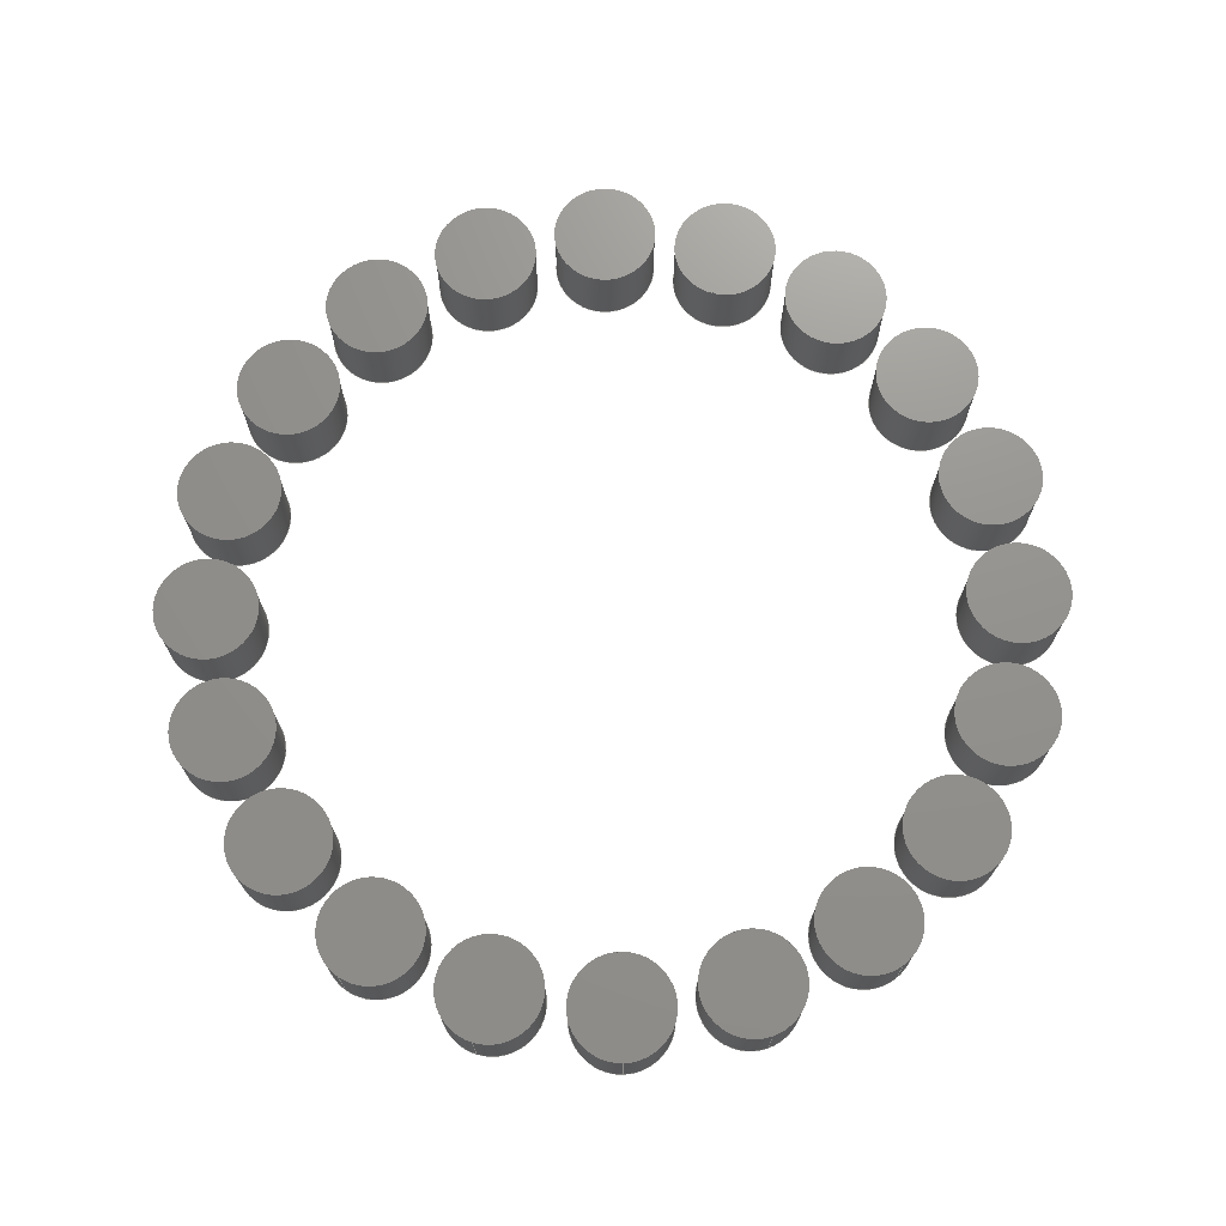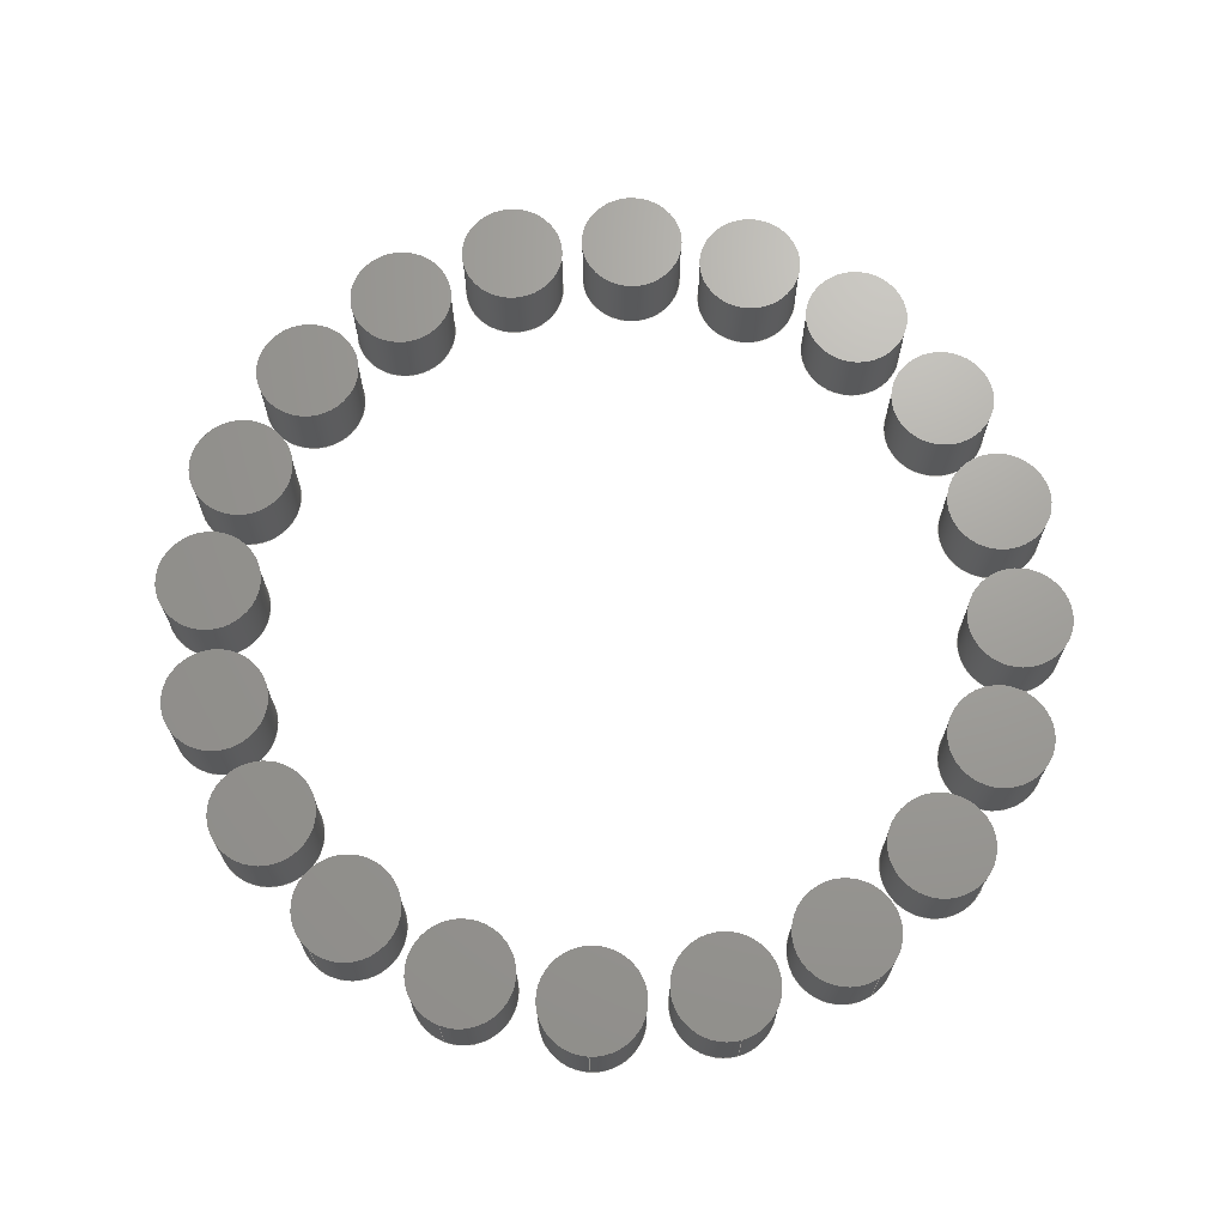
<metadata>
{"format":"step","ext":"step","renderer":"f3d","projection":"perspective","resolution":1024,"background":"white","views":[{"elev":71.7,"azim":160.8,"up":"+Z"},{"elev":68.9,"azim":38.8,"up":"+Z"}]}
</metadata>
<code>
ISO-10303-21;
DATA;
#1 = APPLICATION_PROTOCOL_DEFINITION('international standard',
  'automotive_design',2000,#2);
#2 = APPLICATION_CONTEXT(
  'core data for automotive mechanical design processes');
#3 = SHAPE_DEFINITION_REPRESENTATION(#4,#10);
#4 = PRODUCT_DEFINITION_SHAPE('','',#5);
#5 = PRODUCT_DEFINITION('design','',#6,#9);
#6 = PRODUCT_DEFINITION_FORMATION('','',#7);
#7 = PRODUCT('Array004','Array004','',(#8));
#8 = PRODUCT_CONTEXT('',#2,'mechanical');
#9 = PRODUCT_DEFINITION_CONTEXT('part definition',#2,'design');
#10 = SHAPE_REPRESENTATION('',(#11,#15,#19,#23,#27,#31,#35,#39,#43,#47,
    #51,#55,#59,#63,#67,#71,#75,#79,#83,#87,#91),#95);
#11 = AXIS2_PLACEMENT_3D('',#12,#13,#14);
#12 = CARTESIAN_POINT('',(0,0,0));
#13 = DIRECTION('',(0,0,1));
#14 = DIRECTION('',(1,0,-0));
#15 = AXIS2_PLACEMENT_3D('',#16,#17,#18);
#16 = CARTESIAN_POINT('',(155,0,0));
#17 = DIRECTION('',(0,0,1));
#18 = DIRECTION('',(1,0,0));
#19 = AXIS2_PLACEMENT_3D('',#20,#21,#22);
#20 = CARTESIAN_POINT('',(147.4,47.9,0));
#21 = DIRECTION('',(0,-0,1));
#22 = DIRECTION('',(0.9511,0.309,0));
#23 = AXIS2_PLACEMENT_3D('',#24,#25,#26);
#24 = CARTESIAN_POINT('',(125.4,91.11,0));
#25 = DIRECTION('',(0,-0,1));
#26 = DIRECTION('',(0.809,0.5878,0));
#27 = AXIS2_PLACEMENT_3D('',#28,#29,#30);
#28 = CARTESIAN_POINT('',(91.11,125.4,0));
#29 = DIRECTION('',(0,-0,1));
#30 = DIRECTION('',(0.5878,0.809,0));
#31 = AXIS2_PLACEMENT_3D('',#32,#33,#34);
#32 = CARTESIAN_POINT('',(47.9,147.4,0));
#33 = DIRECTION('',(0,-0,1));
#34 = DIRECTION('',(0.309,0.9511,0));
#35 = AXIS2_PLACEMENT_3D('',#36,#37,#38);
#36 = CARTESIAN_POINT('',(2.842e-14,155,0));
#37 = DIRECTION('',(0,-0,1));
#38 = DIRECTION('',(2.22e-16,1,0));
#39 = AXIS2_PLACEMENT_3D('',#40,#41,#42);
#40 = CARTESIAN_POINT('',(-47.9,147.4,0));
#41 = DIRECTION('',(0,0,1));
#42 = DIRECTION('',(-0.309,0.9511,0));
#43 = AXIS2_PLACEMENT_3D('',#44,#45,#46);
#44 = CARTESIAN_POINT('',(-91.11,125.4,0));
#45 = DIRECTION('',(0,0,1));
#46 = DIRECTION('',(-0.5878,0.809,0));
#47 = AXIS2_PLACEMENT_3D('',#48,#49,#50);
#48 = CARTESIAN_POINT('',(-125.4,91.11,0));
#49 = DIRECTION('',(0,0,1));
#50 = DIRECTION('',(-0.809,0.5878,0));
#51 = AXIS2_PLACEMENT_3D('',#52,#53,#54);
#52 = CARTESIAN_POINT('',(-147.4,47.9,0));
#53 = DIRECTION('',(0,0,1));
#54 = DIRECTION('',(-0.9511,0.309,0));
#55 = AXIS2_PLACEMENT_3D('',#56,#57,#58);
#56 = CARTESIAN_POINT('',(-155,1.898e-14,0));
#57 = DIRECTION('',(0,0,1));
#58 = DIRECTION('',(-1,1.225e-16,0));
#59 = AXIS2_PLACEMENT_3D('',#60,#61,#62);
#60 = CARTESIAN_POINT('',(-147.4,-47.9,0));
#61 = DIRECTION('',(0,0,1));
#62 = DIRECTION('',(-0.9511,-0.309,0));
#63 = AXIS2_PLACEMENT_3D('',#64,#65,#66);
#64 = CARTESIAN_POINT('',(-125.4,-91.11,0));
#65 = DIRECTION('',(0,0,1));
#66 = DIRECTION('',(-0.809,-0.5878,0));
#67 = AXIS2_PLACEMENT_3D('',#68,#69,#70);
#68 = CARTESIAN_POINT('',(-91.11,-125.4,0));
#69 = DIRECTION('',(0,0,1));
#70 = DIRECTION('',(-0.5878,-0.809,0));
#71 = AXIS2_PLACEMENT_3D('',#72,#73,#74);
#72 = CARTESIAN_POINT('',(-47.9,-147.4,0));
#73 = DIRECTION('',(0,0,1));
#74 = DIRECTION('',(-0.309,-0.9511,0));
#75 = AXIS2_PLACEMENT_3D('',#76,#77,#78);
#76 = CARTESIAN_POINT('',(-2.842e-14,-155,0));
#77 = DIRECTION('',(0,0,1));
#78 = DIRECTION('',(-2.22e-16,-1,0));
#79 = AXIS2_PLACEMENT_3D('',#80,#81,#82);
#80 = CARTESIAN_POINT('',(47.9,-147.4,0));
#81 = DIRECTION('',(-0,0,1));
#82 = DIRECTION('',(0.309,-0.9511,0));
#83 = AXIS2_PLACEMENT_3D('',#84,#85,#86);
#84 = CARTESIAN_POINT('',(91.11,-125.4,0));
#85 = DIRECTION('',(-0,0,1));
#86 = DIRECTION('',(0.5878,-0.809,0));
#87 = AXIS2_PLACEMENT_3D('',#88,#89,#90);
#88 = CARTESIAN_POINT('',(125.4,-91.11,0));
#89 = DIRECTION('',(-0,0,1));
#90 = DIRECTION('',(0.809,-0.5878,0));
#91 = AXIS2_PLACEMENT_3D('',#92,#93,#94);
#92 = CARTESIAN_POINT('',(147.4,-47.9,0));
#93 = DIRECTION('',(-0,0,1));
#94 = DIRECTION('',(0.9511,-0.309,0));
#95 = ( GEOMETRIC_REPRESENTATION_CONTEXT(3) 
GLOBAL_UNCERTAINTY_ASSIGNED_CONTEXT((#99)) GLOBAL_UNIT_ASSIGNED_CONTEXT(
(#96,#97,#98)) REPRESENTATION_CONTEXT('Context #1',
  '3D Context with UNIT and UNCERTAINTY') );
#96 = ( LENGTH_UNIT() NAMED_UNIT(*) SI_UNIT(.MILLI.,.METRE.) );
#97 = ( NAMED_UNIT(*) PLANE_ANGLE_UNIT() SI_UNIT($,.RADIAN.) );
#98 = ( NAMED_UNIT(*) SI_UNIT($,.STERADIAN.) SOLID_ANGLE_UNIT() );
#99 = UNCERTAINTY_MEASURE_WITH_UNIT(LENGTH_MEASURE(1e-07),#96,
  'distance_accuracy_value','confusion accuracy');
#100 = PRODUCT_RELATED_PRODUCT_CATEGORY('part',$,(#7));
#101 = ADVANCED_BREP_SHAPE_REPRESENTATION('',(#11,#102),#200);
#102 = MANIFOLD_SOLID_BREP('',#103);
#103 = CLOSED_SHELL('',(#104,#192,#196));
#104 = ADVANCED_FACE('',(#105),#118,.T.);
#105 = FACE_BOUND('',#106,.T.);
#106 = EDGE_LOOP('',(#107,#141,#164,#191));
#107 = ORIENTED_EDGE('',*,*,#108,.F.);
#108 = EDGE_CURVE('',#109,#109,#111,.T.);
#109 = VERTEX_POINT('',#110);
#110 = CARTESIAN_POINT('',(20,-4.899e-15,30));
#111 = SURFACE_CURVE('',#112,(#117,#129),.PCURVE_S1);
#112 = CIRCLE('',#113,20);
#113 = AXIS2_PLACEMENT_3D('',#114,#115,#116);
#114 = CARTESIAN_POINT('',(0,0,30));
#115 = DIRECTION('',(0,0,1));
#116 = DIRECTION('',(1,0,-0));
#117 = PCURVE('',#118,#123);
#118 = CYLINDRICAL_SURFACE('',#119,20);
#119 = AXIS2_PLACEMENT_3D('',#120,#121,#122);
#120 = CARTESIAN_POINT('',(0,0,0));
#121 = DIRECTION('',(0,0,1));
#122 = DIRECTION('',(1,0,-0));
#123 = DEFINITIONAL_REPRESENTATION('',(#124),#128);
#124 = LINE('',#125,#126);
#125 = CARTESIAN_POINT('',(0,30));
#126 = VECTOR('',#127,1);
#127 = DIRECTION('',(1,0));
#128 = ( GEOMETRIC_REPRESENTATION_CONTEXT(2) 
PARAMETRIC_REPRESENTATION_CONTEXT() REPRESENTATION_CONTEXT('2D SPACE',''
  ) );
#129 = PCURVE('',#130,#135);
#130 = PLANE('',#131);
#131 = AXIS2_PLACEMENT_3D('',#132,#133,#134);
#132 = CARTESIAN_POINT('',(0,0,30));
#133 = DIRECTION('',(0,0,1));
#134 = DIRECTION('',(1,0,-0));
#135 = DEFINITIONAL_REPRESENTATION('',(#136),#140);
#136 = CIRCLE('',#137,20);
#137 = AXIS2_PLACEMENT_2D('',#138,#139);
#138 = CARTESIAN_POINT('',(0,0));
#139 = DIRECTION('',(1,0));
#140 = ( GEOMETRIC_REPRESENTATION_CONTEXT(2) 
PARAMETRIC_REPRESENTATION_CONTEXT() REPRESENTATION_CONTEXT('2D SPACE',''
  ) );
#141 = ORIENTED_EDGE('',*,*,#142,.F.);
#142 = EDGE_CURVE('',#143,#109,#145,.T.);
#143 = VERTEX_POINT('',#144);
#144 = CARTESIAN_POINT('',(20,-4.899e-15,0));
#145 = SEAM_CURVE('',#146,(#150,#157),.PCURVE_S1);
#146 = LINE('',#147,#148);
#147 = CARTESIAN_POINT('',(20,-4.899e-15,0));
#148 = VECTOR('',#149,1);
#149 = DIRECTION('',(0,0,1));
#150 = PCURVE('',#118,#151);
#151 = DEFINITIONAL_REPRESENTATION('',(#152),#156);
#152 = LINE('',#153,#154);
#153 = CARTESIAN_POINT('',(6.283,-0));
#154 = VECTOR('',#155,1);
#155 = DIRECTION('',(0,1));
#156 = ( GEOMETRIC_REPRESENTATION_CONTEXT(2) 
PARAMETRIC_REPRESENTATION_CONTEXT() REPRESENTATION_CONTEXT('2D SPACE',''
  ) );
#157 = PCURVE('',#118,#158);
#158 = DEFINITIONAL_REPRESENTATION('',(#159),#163);
#159 = LINE('',#160,#161);
#160 = CARTESIAN_POINT('',(0,-0));
#161 = VECTOR('',#162,1);
#162 = DIRECTION('',(0,1));
#163 = ( GEOMETRIC_REPRESENTATION_CONTEXT(2) 
PARAMETRIC_REPRESENTATION_CONTEXT() REPRESENTATION_CONTEXT('2D SPACE',''
  ) );
#164 = ORIENTED_EDGE('',*,*,#165,.T.);
#165 = EDGE_CURVE('',#143,#143,#166,.T.);
#166 = SURFACE_CURVE('',#167,(#172,#179),.PCURVE_S1);
#167 = CIRCLE('',#168,20);
#168 = AXIS2_PLACEMENT_3D('',#169,#170,#171);
#169 = CARTESIAN_POINT('',(0,0,0));
#170 = DIRECTION('',(0,0,1));
#171 = DIRECTION('',(1,0,-0));
#172 = PCURVE('',#118,#173);
#173 = DEFINITIONAL_REPRESENTATION('',(#174),#178);
#174 = LINE('',#175,#176);
#175 = CARTESIAN_POINT('',(0,0));
#176 = VECTOR('',#177,1);
#177 = DIRECTION('',(1,0));
#178 = ( GEOMETRIC_REPRESENTATION_CONTEXT(2) 
PARAMETRIC_REPRESENTATION_CONTEXT() REPRESENTATION_CONTEXT('2D SPACE',''
  ) );
#179 = PCURVE('',#180,#185);
#180 = PLANE('',#181);
#181 = AXIS2_PLACEMENT_3D('',#182,#183,#184);
#182 = CARTESIAN_POINT('',(0,0,0));
#183 = DIRECTION('',(0,0,1));
#184 = DIRECTION('',(1,0,-0));
#185 = DEFINITIONAL_REPRESENTATION('',(#186),#190);
#186 = CIRCLE('',#187,20);
#187 = AXIS2_PLACEMENT_2D('',#188,#189);
#188 = CARTESIAN_POINT('',(0,0));
#189 = DIRECTION('',(1,0));
#190 = ( GEOMETRIC_REPRESENTATION_CONTEXT(2) 
PARAMETRIC_REPRESENTATION_CONTEXT() REPRESENTATION_CONTEXT('2D SPACE',''
  ) );
#191 = ORIENTED_EDGE('',*,*,#142,.T.);
#192 = ADVANCED_FACE('',(#193),#130,.T.);
#193 = FACE_BOUND('',#194,.T.);
#194 = EDGE_LOOP('',(#195));
#195 = ORIENTED_EDGE('',*,*,#108,.T.);
#196 = ADVANCED_FACE('',(#197),#180,.F.);
#197 = FACE_BOUND('',#198,.T.);
#198 = EDGE_LOOP('',(#199));
#199 = ORIENTED_EDGE('',*,*,#165,.F.);
#200 = ( GEOMETRIC_REPRESENTATION_CONTEXT(3) 
GLOBAL_UNCERTAINTY_ASSIGNED_CONTEXT((#204)) GLOBAL_UNIT_ASSIGNED_CONTEXT
((#201,#202,#203)) REPRESENTATION_CONTEXT('Context #1',
  '3D Context with UNIT and UNCERTAINTY') );
#201 = ( LENGTH_UNIT() NAMED_UNIT(*) SI_UNIT(.MILLI.,.METRE.) );
#202 = ( NAMED_UNIT(*) PLANE_ANGLE_UNIT() SI_UNIT($,.RADIAN.) );
#203 = ( NAMED_UNIT(*) SI_UNIT($,.STERADIAN.) SOLID_ANGLE_UNIT() );
#204 = UNCERTAINTY_MEASURE_WITH_UNIT(LENGTH_MEASURE(1e-07),#201,
  'distance_accuracy_value','confusion accuracy');
#205 = SHAPE_DEFINITION_REPRESENTATION(#206,#101);
#206 = PRODUCT_DEFINITION_SHAPE('','',#207);
#207 = PRODUCT_DEFINITION('design','',#208,#211);
#208 = PRODUCT_DEFINITION_FORMATION('','',#209);
#209 = PRODUCT('Cylinder010','Cylinder010','',(#210));
#210 = PRODUCT_CONTEXT('',#2,'mechanical');
#211 = PRODUCT_DEFINITION_CONTEXT('part definition',#2,'design');
#212 = CONTEXT_DEPENDENT_SHAPE_REPRESENTATION(#213,#215);
#213 = ( REPRESENTATION_RELATIONSHIP('','',#101,#10) 
REPRESENTATION_RELATIONSHIP_WITH_TRANSFORMATION(#214) 
SHAPE_REPRESENTATION_RELATIONSHIP() );
#214 = ITEM_DEFINED_TRANSFORMATION('','',#11,#15);
#215 = PRODUCT_DEFINITION_SHAPE('Placement','Placement of an item',#216
  );
#216 = NEXT_ASSEMBLY_USAGE_OCCURRENCE('61','0','',#5,#207,$);
#217 = PRODUCT_RELATED_PRODUCT_CATEGORY('part',$,(#209));
#218 = CONTEXT_DEPENDENT_SHAPE_REPRESENTATION(#219,#221);
#219 = ( REPRESENTATION_RELATIONSHIP('','',#101,#10) 
REPRESENTATION_RELATIONSHIP_WITH_TRANSFORMATION(#220) 
SHAPE_REPRESENTATION_RELATIONSHIP() );
#220 = ITEM_DEFINED_TRANSFORMATION('','',#11,#19);
#221 = PRODUCT_DEFINITION_SHAPE('Placement','Placement of an item',#222
  );
#222 = NEXT_ASSEMBLY_USAGE_OCCURRENCE('62','1','',#5,#207,$);
#223 = CONTEXT_DEPENDENT_SHAPE_REPRESENTATION(#224,#226);
#224 = ( REPRESENTATION_RELATIONSHIP('','',#101,#10) 
REPRESENTATION_RELATIONSHIP_WITH_TRANSFORMATION(#225) 
SHAPE_REPRESENTATION_RELATIONSHIP() );
#225 = ITEM_DEFINED_TRANSFORMATION('','',#11,#23);
#226 = PRODUCT_DEFINITION_SHAPE('Placement','Placement of an item',#227
  );
#227 = NEXT_ASSEMBLY_USAGE_OCCURRENCE('63','2','',#5,#207,$);
#228 = CONTEXT_DEPENDENT_SHAPE_REPRESENTATION(#229,#231);
#229 = ( REPRESENTATION_RELATIONSHIP('','',#101,#10) 
REPRESENTATION_RELATIONSHIP_WITH_TRANSFORMATION(#230) 
SHAPE_REPRESENTATION_RELATIONSHIP() );
#230 = ITEM_DEFINED_TRANSFORMATION('','',#11,#27);
#231 = PRODUCT_DEFINITION_SHAPE('Placement','Placement of an item',#232
  );
#232 = NEXT_ASSEMBLY_USAGE_OCCURRENCE('64','3','',#5,#207,$);
#233 = CONTEXT_DEPENDENT_SHAPE_REPRESENTATION(#234,#236);
#234 = ( REPRESENTATION_RELATIONSHIP('','',#101,#10) 
REPRESENTATION_RELATIONSHIP_WITH_TRANSFORMATION(#235) 
SHAPE_REPRESENTATION_RELATIONSHIP() );
#235 = ITEM_DEFINED_TRANSFORMATION('','',#11,#31);
#236 = PRODUCT_DEFINITION_SHAPE('Placement','Placement of an item',#237
  );
#237 = NEXT_ASSEMBLY_USAGE_OCCURRENCE('65','4','',#5,#207,$);
#238 = CONTEXT_DEPENDENT_SHAPE_REPRESENTATION(#239,#241);
#239 = ( REPRESENTATION_RELATIONSHIP('','',#101,#10) 
REPRESENTATION_RELATIONSHIP_WITH_TRANSFORMATION(#240) 
SHAPE_REPRESENTATION_RELATIONSHIP() );
#240 = ITEM_DEFINED_TRANSFORMATION('','',#11,#35);
#241 = PRODUCT_DEFINITION_SHAPE('Placement','Placement of an item',#242
  );
#242 = NEXT_ASSEMBLY_USAGE_OCCURRENCE('66','5','',#5,#207,$);
#243 = CONTEXT_DEPENDENT_SHAPE_REPRESENTATION(#244,#246);
#244 = ( REPRESENTATION_RELATIONSHIP('','',#101,#10) 
REPRESENTATION_RELATIONSHIP_WITH_TRANSFORMATION(#245) 
SHAPE_REPRESENTATION_RELATIONSHIP() );
#245 = ITEM_DEFINED_TRANSFORMATION('','',#11,#39);
#246 = PRODUCT_DEFINITION_SHAPE('Placement','Placement of an item',#247
  );
#247 = NEXT_ASSEMBLY_USAGE_OCCURRENCE('67','6','',#5,#207,$);
#248 = CONTEXT_DEPENDENT_SHAPE_REPRESENTATION(#249,#251);
#249 = ( REPRESENTATION_RELATIONSHIP('','',#101,#10) 
REPRESENTATION_RELATIONSHIP_WITH_TRANSFORMATION(#250) 
SHAPE_REPRESENTATION_RELATIONSHIP() );
#250 = ITEM_DEFINED_TRANSFORMATION('','',#11,#43);
#251 = PRODUCT_DEFINITION_SHAPE('Placement','Placement of an item',#252
  );
#252 = NEXT_ASSEMBLY_USAGE_OCCURRENCE('68','7','',#5,#207,$);
#253 = CONTEXT_DEPENDENT_SHAPE_REPRESENTATION(#254,#256);
#254 = ( REPRESENTATION_RELATIONSHIP('','',#101,#10) 
REPRESENTATION_RELATIONSHIP_WITH_TRANSFORMATION(#255) 
SHAPE_REPRESENTATION_RELATIONSHIP() );
#255 = ITEM_DEFINED_TRANSFORMATION('','',#11,#47);
#256 = PRODUCT_DEFINITION_SHAPE('Placement','Placement of an item',#257
  );
#257 = NEXT_ASSEMBLY_USAGE_OCCURRENCE('69','8','',#5,#207,$);
#258 = CONTEXT_DEPENDENT_SHAPE_REPRESENTATION(#259,#261);
#259 = ( REPRESENTATION_RELATIONSHIP('','',#101,#10) 
REPRESENTATION_RELATIONSHIP_WITH_TRANSFORMATION(#260) 
SHAPE_REPRESENTATION_RELATIONSHIP() );
#260 = ITEM_DEFINED_TRANSFORMATION('','',#11,#51);
#261 = PRODUCT_DEFINITION_SHAPE('Placement','Placement of an item',#262
  );
#262 = NEXT_ASSEMBLY_USAGE_OCCURRENCE('70','9','',#5,#207,$);
#263 = CONTEXT_DEPENDENT_SHAPE_REPRESENTATION(#264,#266);
#264 = ( REPRESENTATION_RELATIONSHIP('','',#101,#10) 
REPRESENTATION_RELATIONSHIP_WITH_TRANSFORMATION(#265) 
SHAPE_REPRESENTATION_RELATIONSHIP() );
#265 = ITEM_DEFINED_TRANSFORMATION('','',#11,#55);
#266 = PRODUCT_DEFINITION_SHAPE('Placement','Placement of an item',#267
  );
#267 = NEXT_ASSEMBLY_USAGE_OCCURRENCE('71','10','',#5,#207,$);
#268 = CONTEXT_DEPENDENT_SHAPE_REPRESENTATION(#269,#271);
#269 = ( REPRESENTATION_RELATIONSHIP('','',#101,#10) 
REPRESENTATION_RELATIONSHIP_WITH_TRANSFORMATION(#270) 
SHAPE_REPRESENTATION_RELATIONSHIP() );
#270 = ITEM_DEFINED_TRANSFORMATION('','',#11,#59);
#271 = PRODUCT_DEFINITION_SHAPE('Placement','Placement of an item',#272
  );
#272 = NEXT_ASSEMBLY_USAGE_OCCURRENCE('72','11','',#5,#207,$);
#273 = CONTEXT_DEPENDENT_SHAPE_REPRESENTATION(#274,#276);
#274 = ( REPRESENTATION_RELATIONSHIP('','',#101,#10) 
REPRESENTATION_RELATIONSHIP_WITH_TRANSFORMATION(#275) 
SHAPE_REPRESENTATION_RELATIONSHIP() );
#275 = ITEM_DEFINED_TRANSFORMATION('','',#11,#63);
#276 = PRODUCT_DEFINITION_SHAPE('Placement','Placement of an item',#277
  );
#277 = NEXT_ASSEMBLY_USAGE_OCCURRENCE('73','12','',#5,#207,$);
#278 = CONTEXT_DEPENDENT_SHAPE_REPRESENTATION(#279,#281);
#279 = ( REPRESENTATION_RELATIONSHIP('','',#101,#10) 
REPRESENTATION_RELATIONSHIP_WITH_TRANSFORMATION(#280) 
SHAPE_REPRESENTATION_RELATIONSHIP() );
#280 = ITEM_DEFINED_TRANSFORMATION('','',#11,#67);
#281 = PRODUCT_DEFINITION_SHAPE('Placement','Placement of an item',#282
  );
#282 = NEXT_ASSEMBLY_USAGE_OCCURRENCE('74','13','',#5,#207,$);
#283 = CONTEXT_DEPENDENT_SHAPE_REPRESENTATION(#284,#286);
#284 = ( REPRESENTATION_RELATIONSHIP('','',#101,#10) 
REPRESENTATION_RELATIONSHIP_WITH_TRANSFORMATION(#285) 
SHAPE_REPRESENTATION_RELATIONSHIP() );
#285 = ITEM_DEFINED_TRANSFORMATION('','',#11,#71);
#286 = PRODUCT_DEFINITION_SHAPE('Placement','Placement of an item',#287
  );
#287 = NEXT_ASSEMBLY_USAGE_OCCURRENCE('75','14','',#5,#207,$);
#288 = CONTEXT_DEPENDENT_SHAPE_REPRESENTATION(#289,#291);
#289 = ( REPRESENTATION_RELATIONSHIP('','',#101,#10) 
REPRESENTATION_RELATIONSHIP_WITH_TRANSFORMATION(#290) 
SHAPE_REPRESENTATION_RELATIONSHIP() );
#290 = ITEM_DEFINED_TRANSFORMATION('','',#11,#75);
#291 = PRODUCT_DEFINITION_SHAPE('Placement','Placement of an item',#292
  );
#292 = NEXT_ASSEMBLY_USAGE_OCCURRENCE('76','15','',#5,#207,$);
#293 = CONTEXT_DEPENDENT_SHAPE_REPRESENTATION(#294,#296);
#294 = ( REPRESENTATION_RELATIONSHIP('','',#101,#10) 
REPRESENTATION_RELATIONSHIP_WITH_TRANSFORMATION(#295) 
SHAPE_REPRESENTATION_RELATIONSHIP() );
#295 = ITEM_DEFINED_TRANSFORMATION('','',#11,#79);
#296 = PRODUCT_DEFINITION_SHAPE('Placement','Placement of an item',#297
  );
#297 = NEXT_ASSEMBLY_USAGE_OCCURRENCE('77','16','',#5,#207,$);
#298 = CONTEXT_DEPENDENT_SHAPE_REPRESENTATION(#299,#301);
#299 = ( REPRESENTATION_RELATIONSHIP('','',#101,#10) 
REPRESENTATION_RELATIONSHIP_WITH_TRANSFORMATION(#300) 
SHAPE_REPRESENTATION_RELATIONSHIP() );
#300 = ITEM_DEFINED_TRANSFORMATION('','',#11,#83);
#301 = PRODUCT_DEFINITION_SHAPE('Placement','Placement of an item',#302
  );
#302 = NEXT_ASSEMBLY_USAGE_OCCURRENCE('78','17','',#5,#207,$);
#303 = CONTEXT_DEPENDENT_SHAPE_REPRESENTATION(#304,#306);
#304 = ( REPRESENTATION_RELATIONSHIP('','',#101,#10) 
REPRESENTATION_RELATIONSHIP_WITH_TRANSFORMATION(#305) 
SHAPE_REPRESENTATION_RELATIONSHIP() );
#305 = ITEM_DEFINED_TRANSFORMATION('','',#11,#87);
#306 = PRODUCT_DEFINITION_SHAPE('Placement','Placement of an item',#307
  );
#307 = NEXT_ASSEMBLY_USAGE_OCCURRENCE('79','18','',#5,#207,$);
#308 = CONTEXT_DEPENDENT_SHAPE_REPRESENTATION(#309,#311);
#309 = ( REPRESENTATION_RELATIONSHIP('','',#101,#10) 
REPRESENTATION_RELATIONSHIP_WITH_TRANSFORMATION(#310) 
SHAPE_REPRESENTATION_RELATIONSHIP() );
#310 = ITEM_DEFINED_TRANSFORMATION('','',#11,#91);
#311 = PRODUCT_DEFINITION_SHAPE('Placement','Placement of an item',#312
  );
#312 = NEXT_ASSEMBLY_USAGE_OCCURRENCE('80','19','',#5,#207,$);
#313 = MECHANICAL_DESIGN_GEOMETRIC_PRESENTATION_REPRESENTATION('',(#314)
  ,#200);
#314 = STYLED_ITEM('color',(#315),#102);
#315 = PRESENTATION_STYLE_ASSIGNMENT((#316,#322));
#316 = SURFACE_STYLE_USAGE(.BOTH.,#317);
#317 = SURFACE_SIDE_STYLE('',(#318));
#318 = SURFACE_STYLE_FILL_AREA(#319);
#319 = FILL_AREA_STYLE('',(#320));
#320 = FILL_AREA_STYLE_COLOUR('',#321);
#321 = COLOUR_RGB('',0.8,0.8,0.8);
#322 = CURVE_STYLE('',#323,POSITIVE_LENGTH_MEASURE(0.1),#324);
#323 = DRAUGHTING_PRE_DEFINED_CURVE_FONT('continuous');
#324 = COLOUR_RGB('',0.09804,0.09804,
  0.09804);
ENDSEC;
END-ISO-10303-21;

</code>
